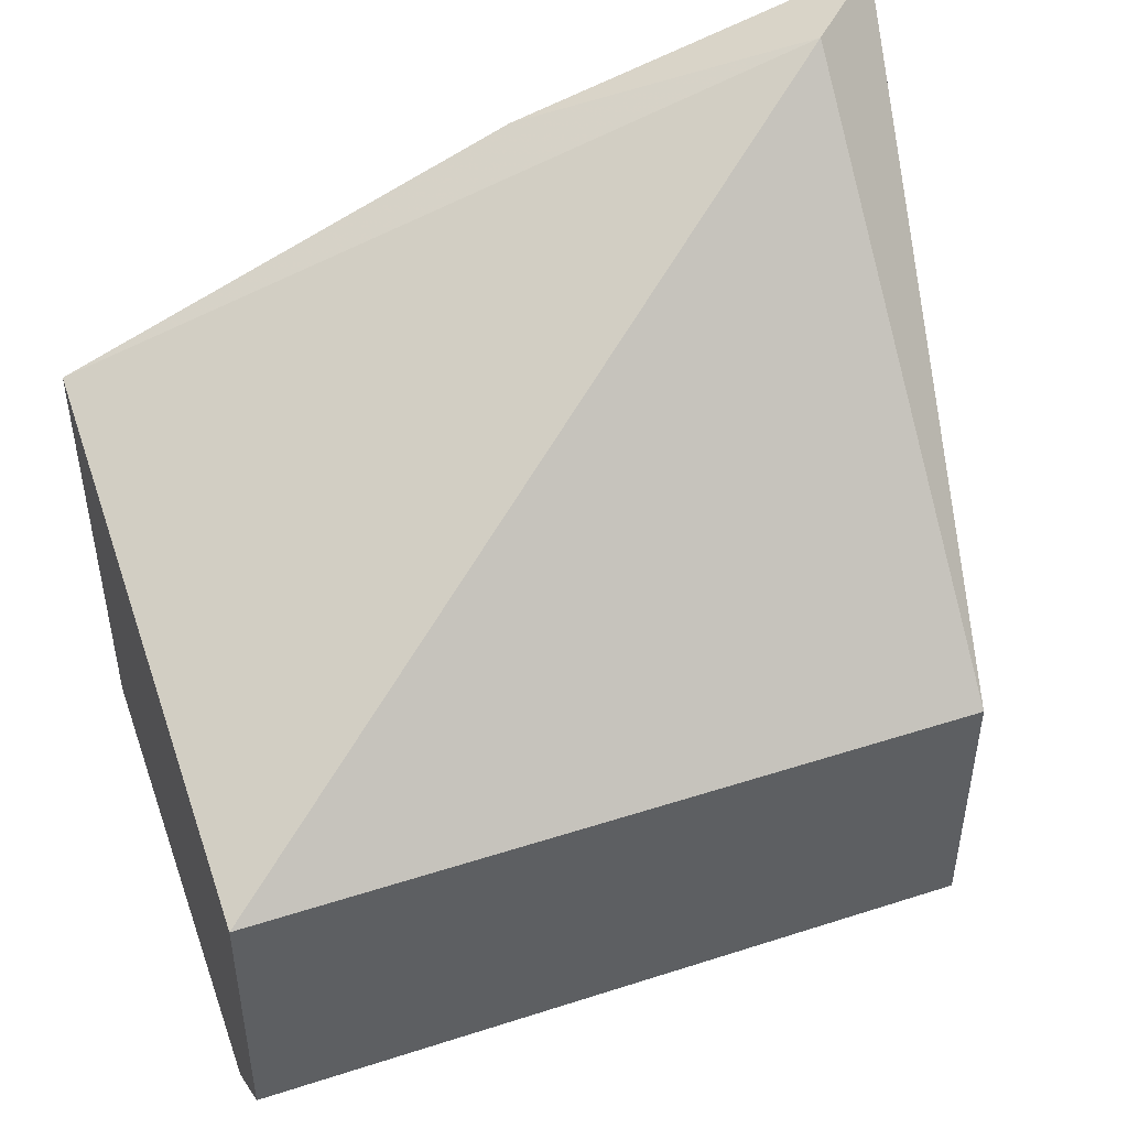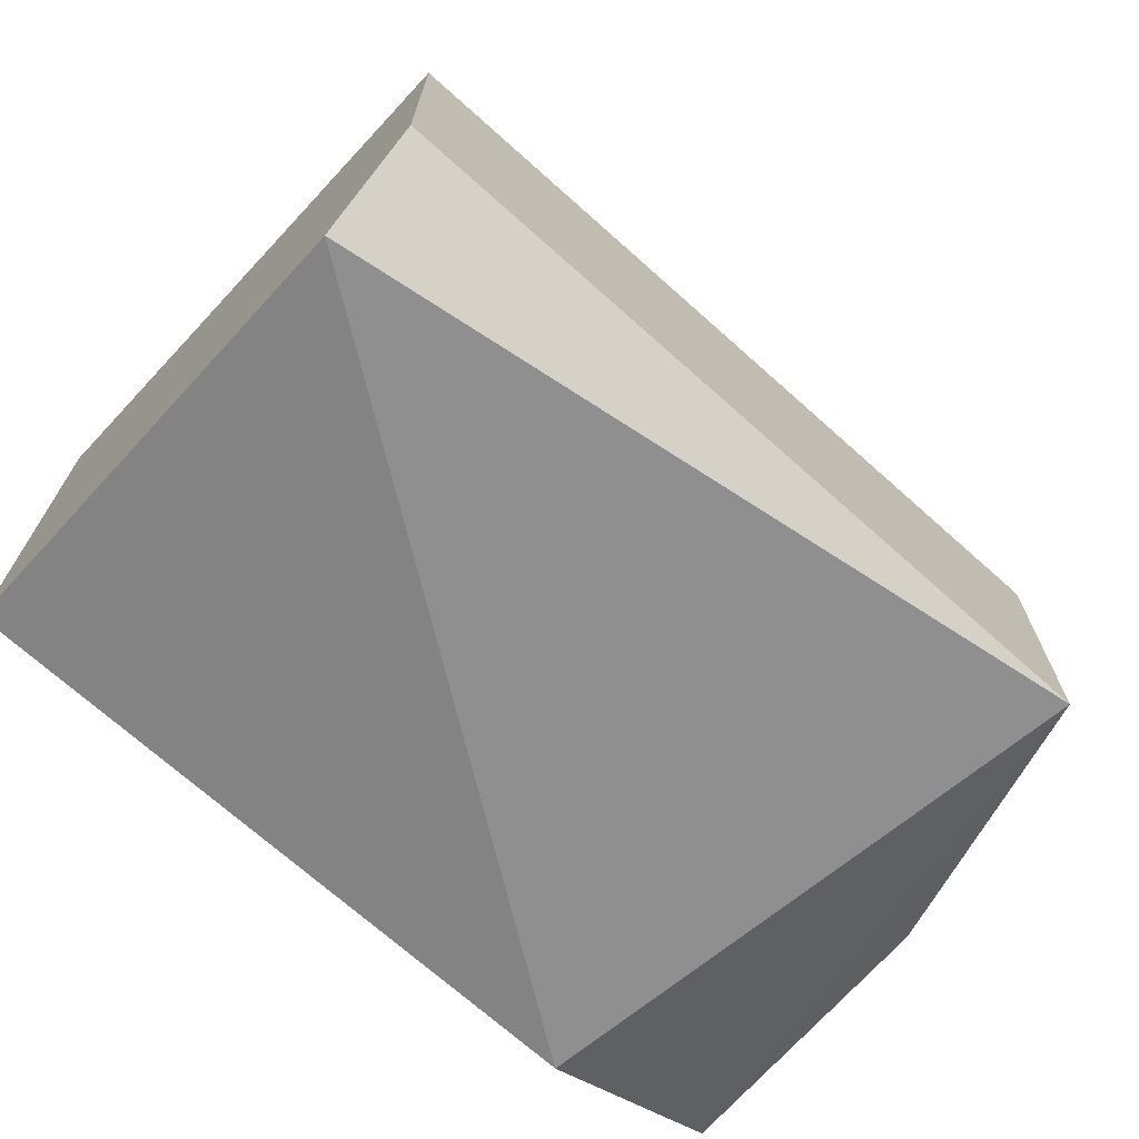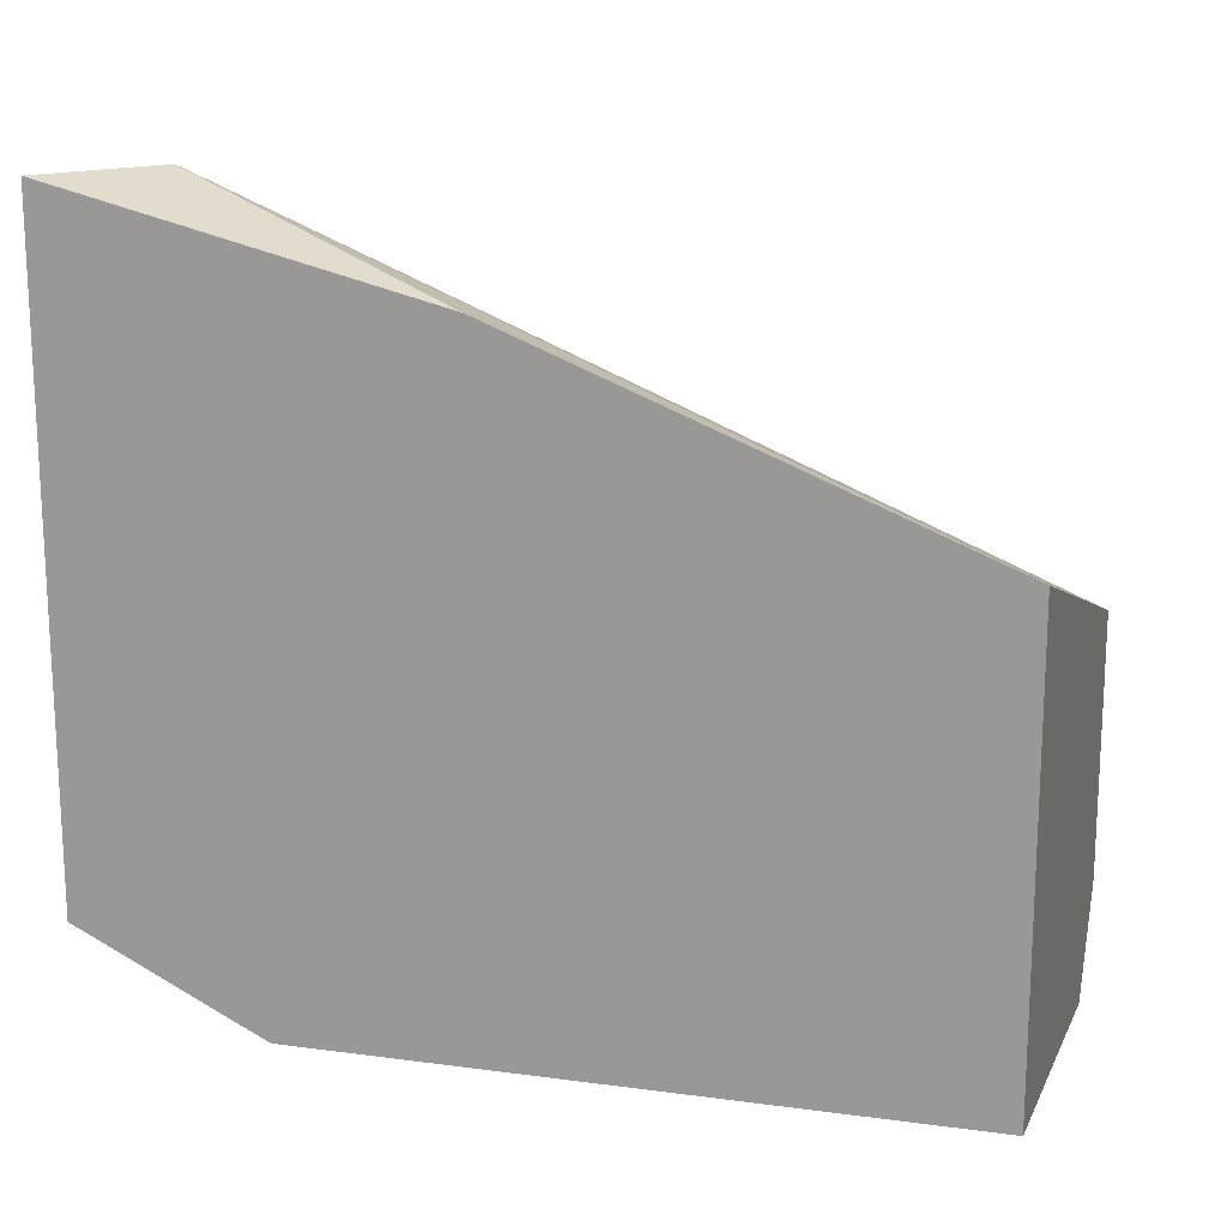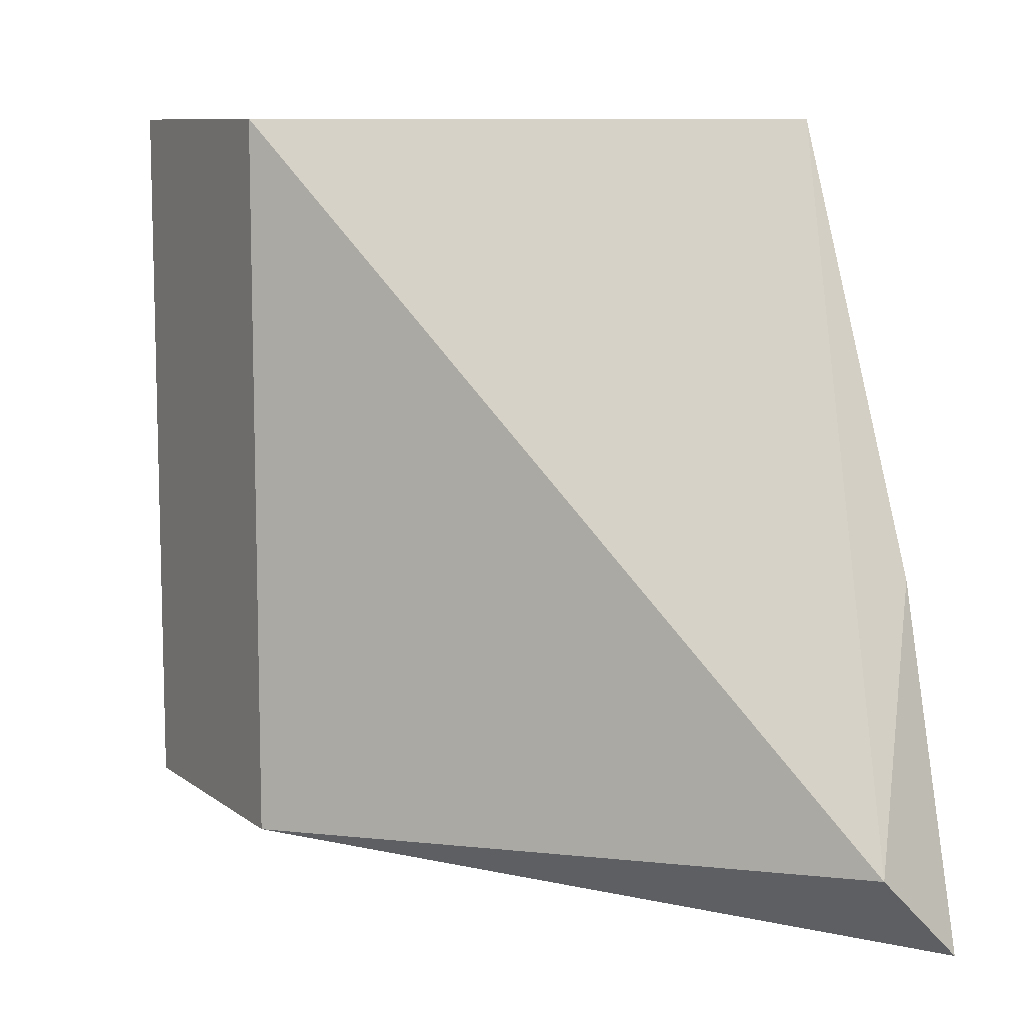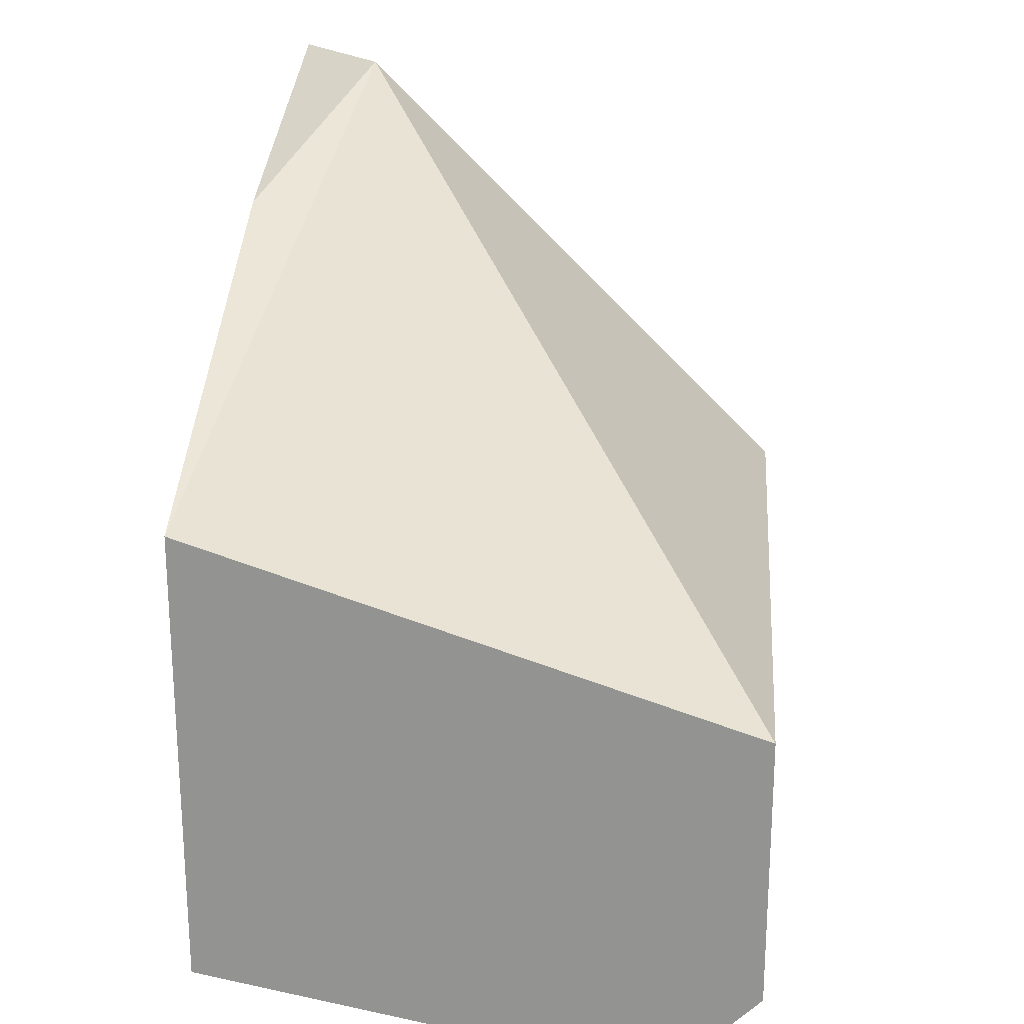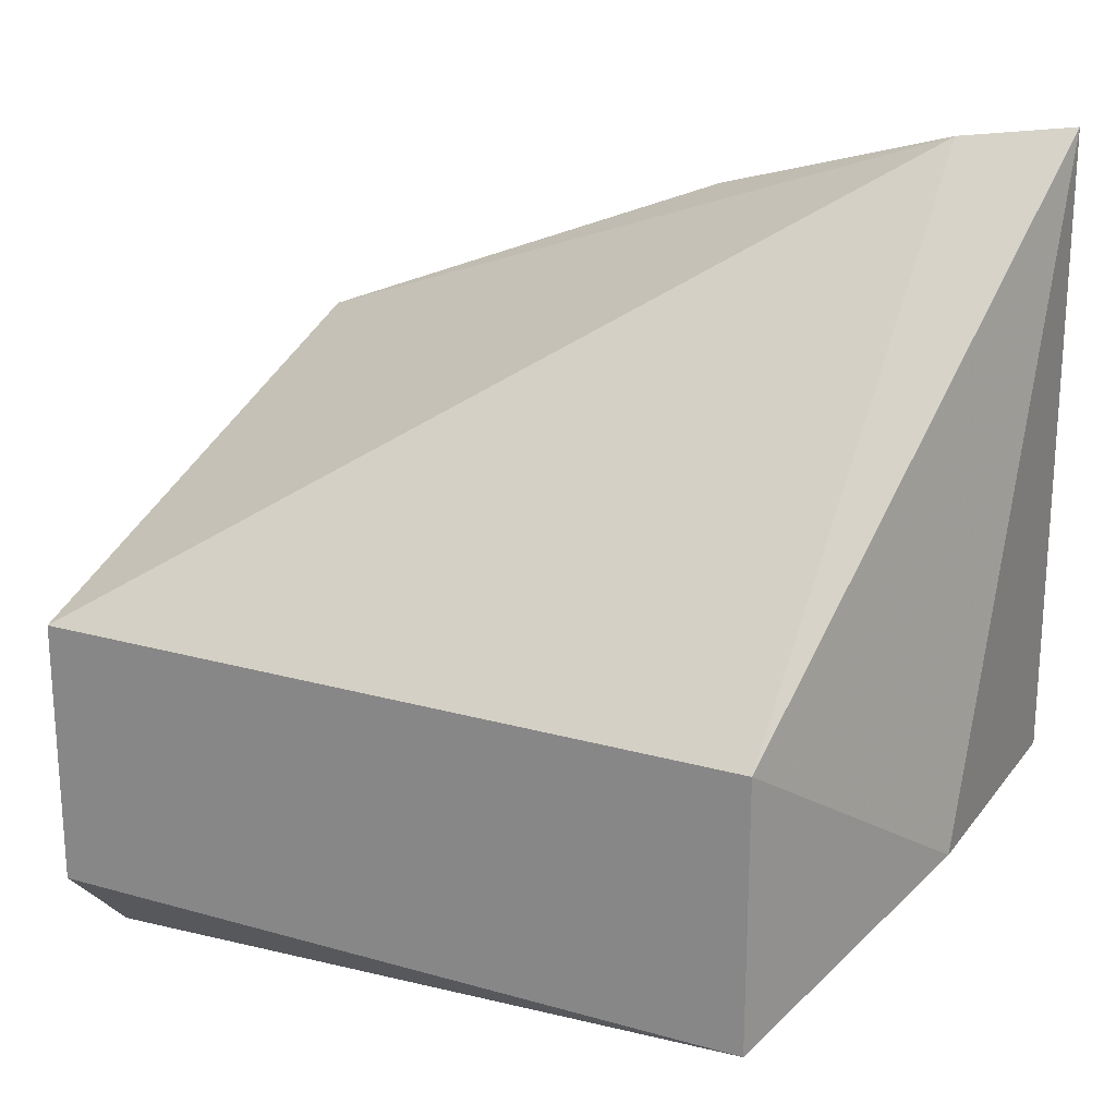
<metadata>
{"format":"obj","ext":"obj","renderer":"f3d","projection":"perspective","resolution":1024,"background":"white","views":[{"elev":46.7,"azim":-110.1,"up":"+Z"},{"elev":-70.8,"azim":-131.8,"up":"+Z"},{"elev":17.2,"azim":105.1,"up":"+Z"},{"elev":9.3,"azim":-29.4,"up":"+Y"},{"elev":22.6,"azim":-175.0,"up":"+Z"},{"elev":21.4,"azim":-63.4,"up":"+Z"}]}
</metadata>
<code>
v 0.003638 -0.02008 -0.02641
v 0.003638 -0.02008 -0.03124
v 0.003638 -0.03295 -0.02641
v 0.003638 -0.03295 -0.03124
v 0.01329 -0.03134 -0.03124
v 0.01329 -0.03456 -0.02963
v 0.01329 -0.03456 -0.01837
v 0.01329 -0.02008 -0.0232
v 0.01329 -0.02008 -0.03124
v 0.01329 -0.02813 -0.01998
v 0.005247 -0.02008 -0.03285
v 0.008465 -0.03456 -0.02963
v 0.01168 -0.03295 -0.01837
f 11 4 2
f 9 10 7
f 12 4 6
f 7 12 6
f 9 7 6
f 1 9 11
f 4 12 3
f 1 4 3
f 12 7 3
f 10 9 8
f 9 1 8
f 6 4 5
f 9 6 5
f 11 9 5
f 4 11 5
f 7 10 13
f 1 3 13
f 3 7 13
f 10 8 13
f 8 1 13
f 4 1 2
f 1 11 2

</code>
